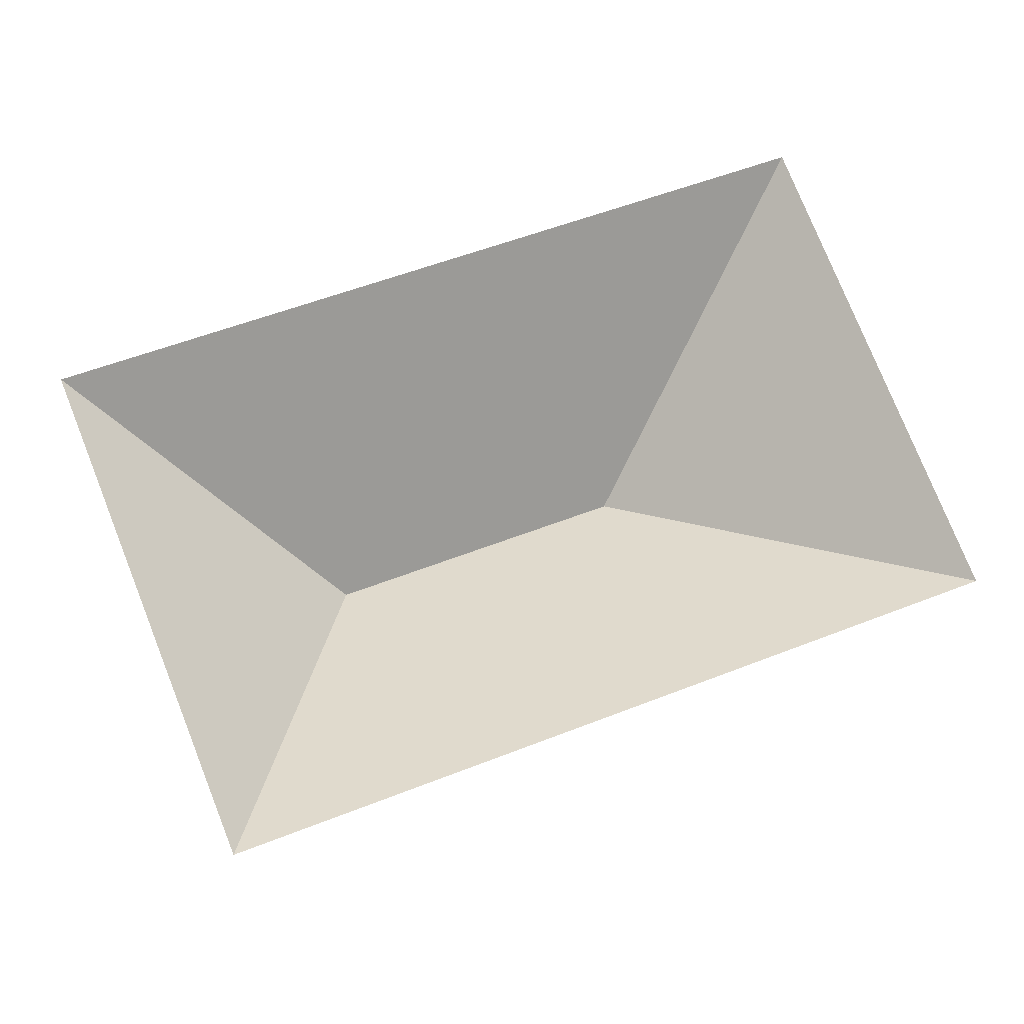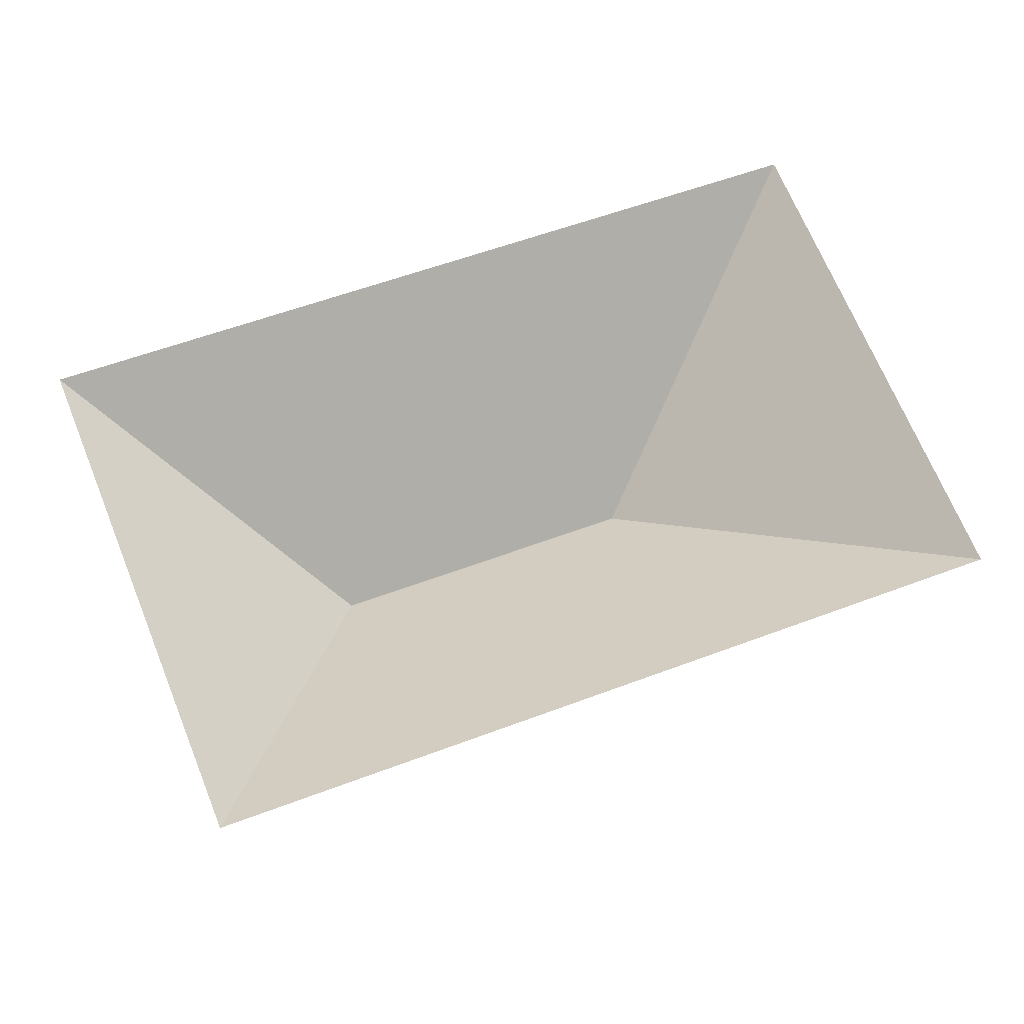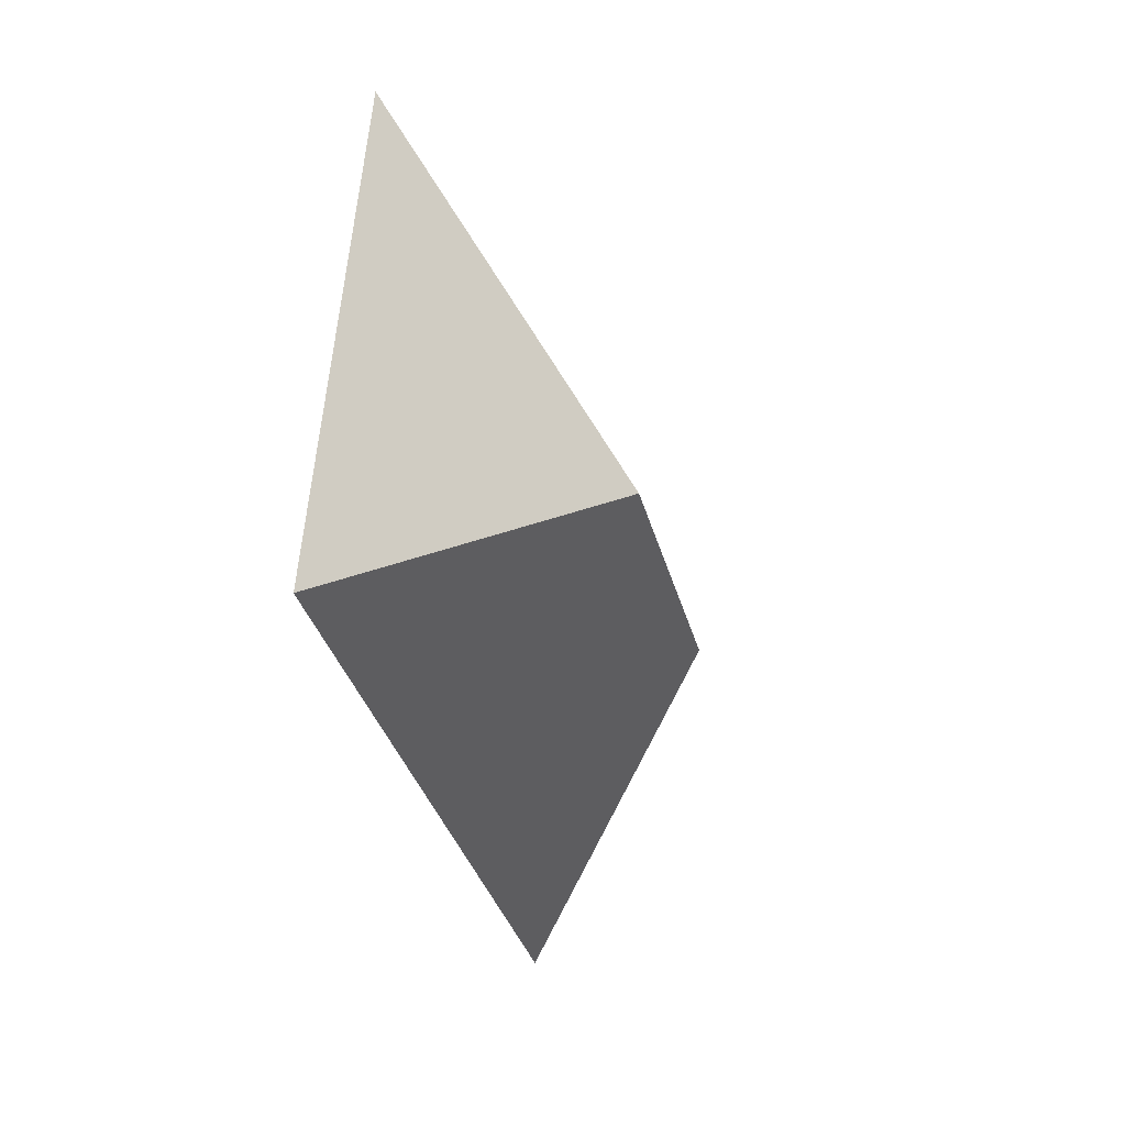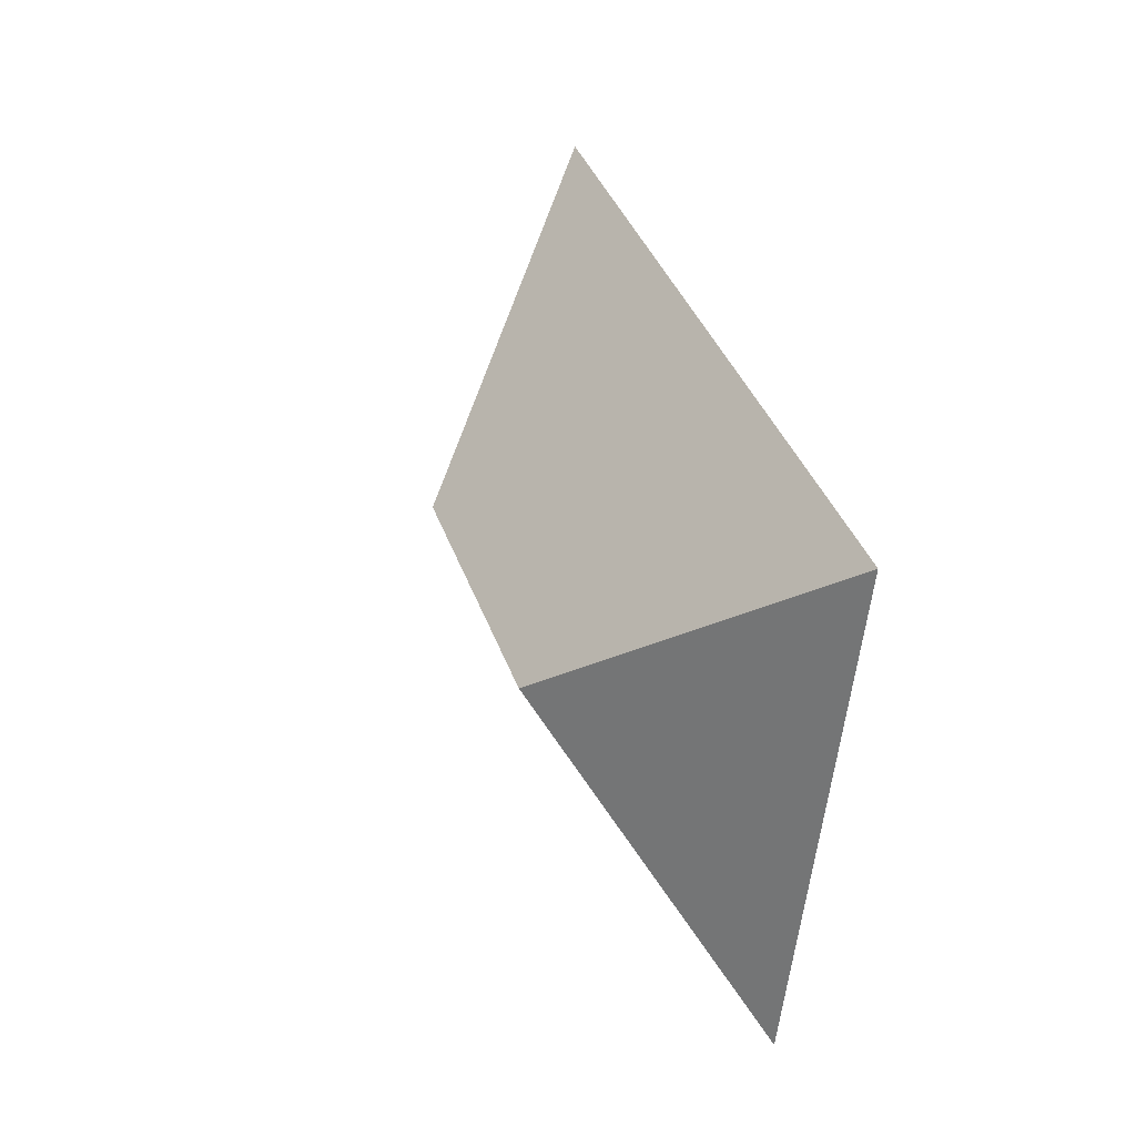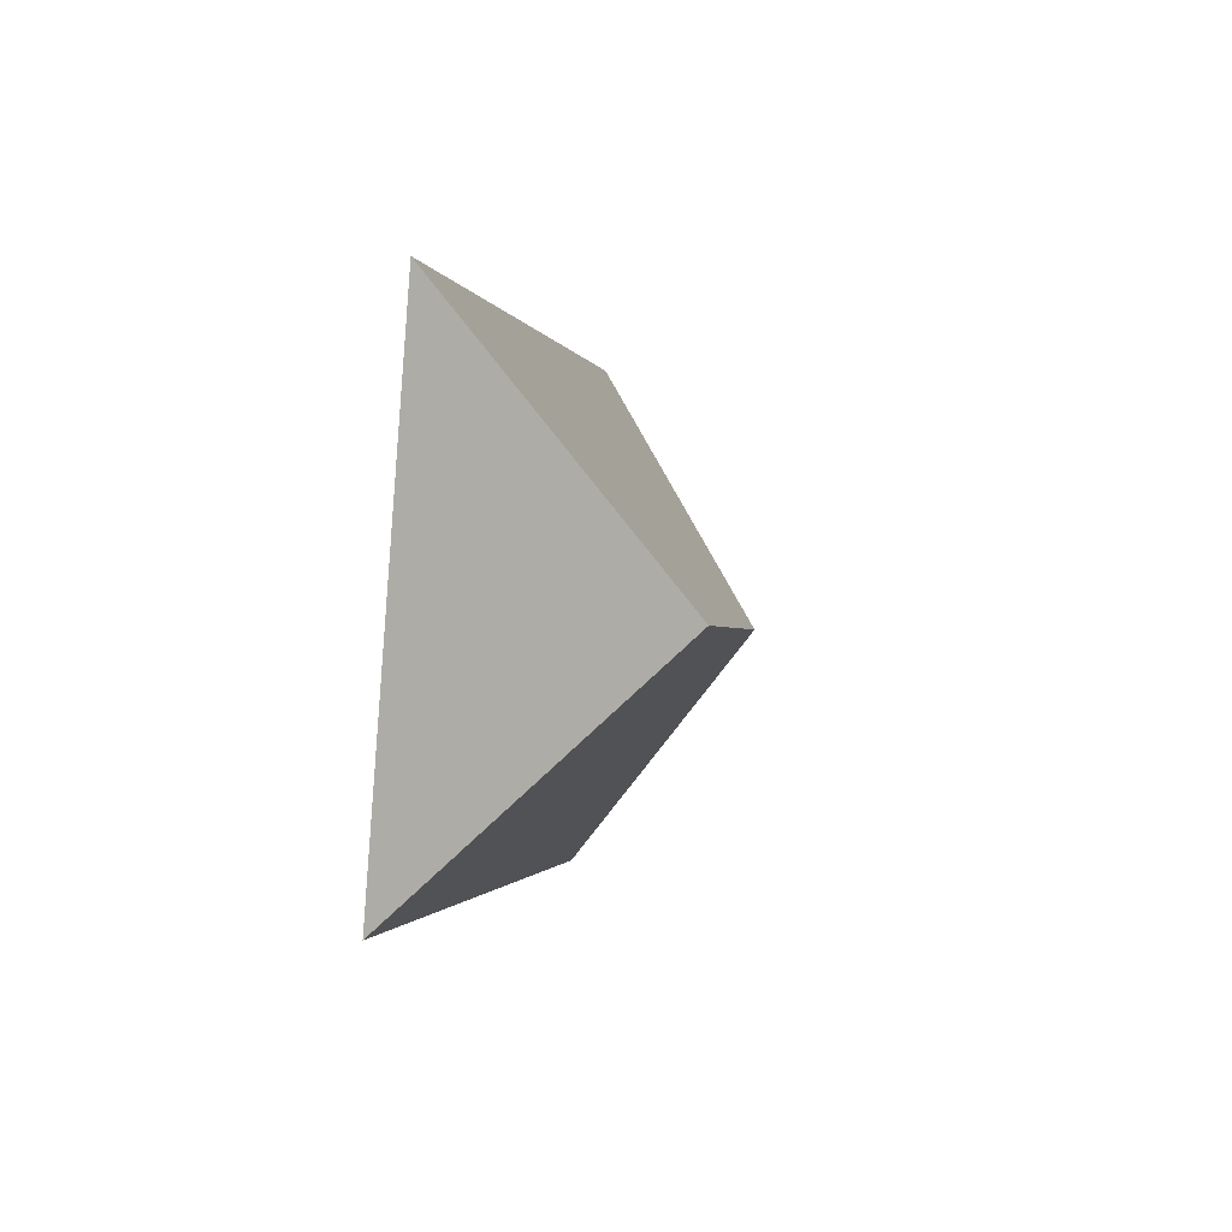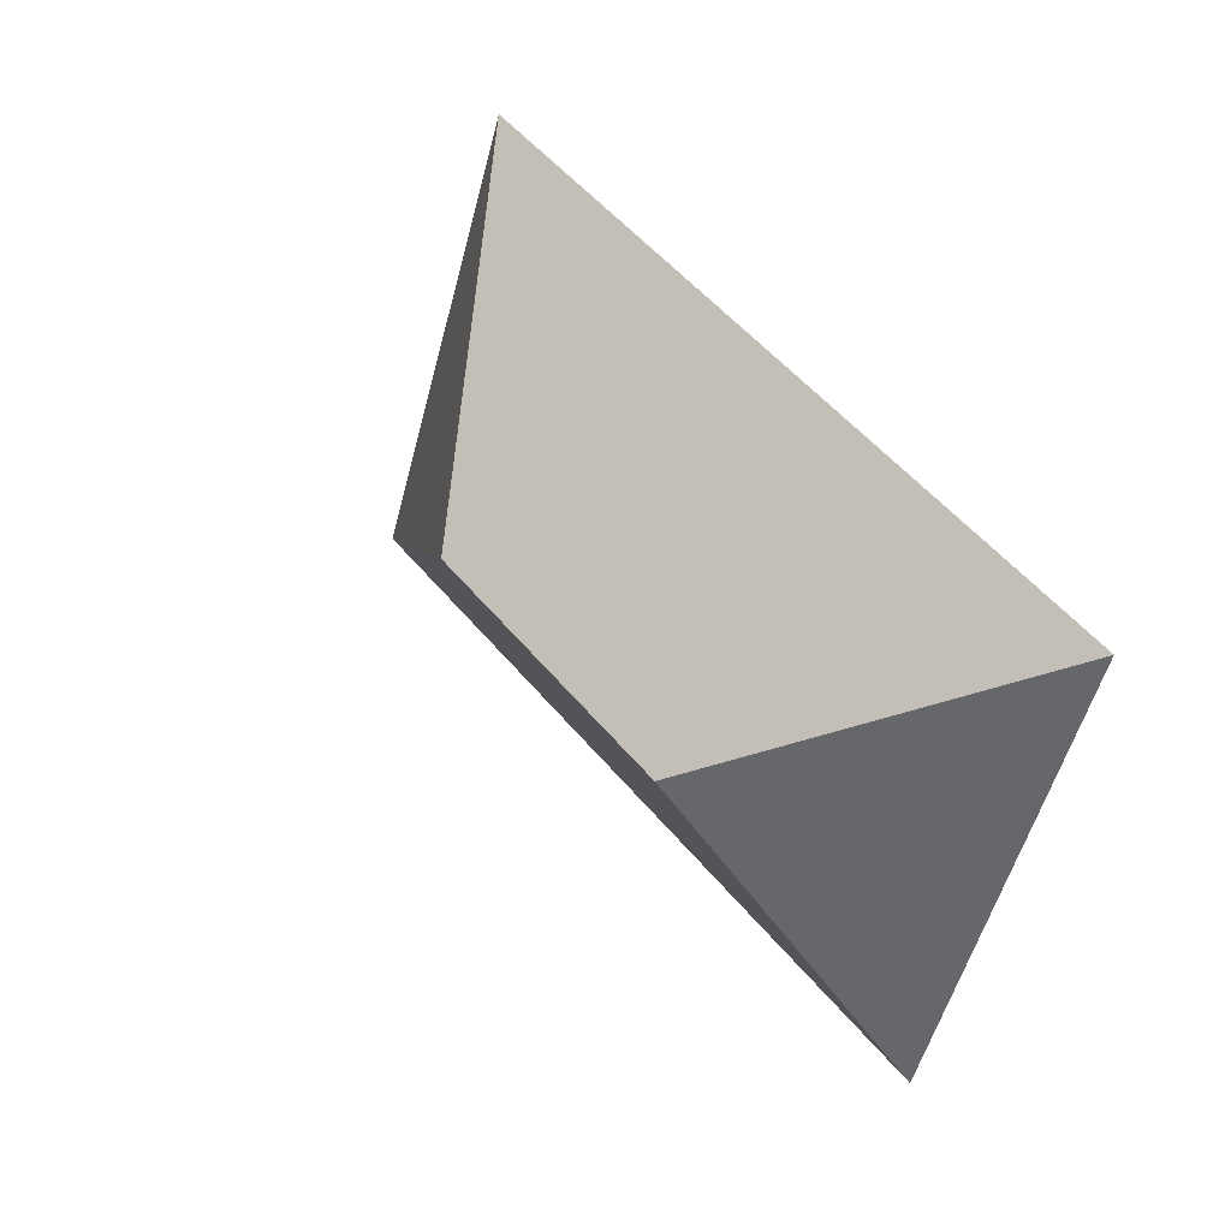
<metadata>
{"format":"obj","ext":"obj","renderer":"f3d","projection":"perspective","resolution":1024,"background":"white","views":[{"elev":-17.8,"azim":-8.5,"up":"+Z"},{"elev":-25.6,"azim":-4.3,"up":"+Z"},{"elev":-8.0,"azim":104.0,"up":"+Z"},{"elev":11.6,"azim":-108.3,"up":"+Z"},{"elev":21.3,"azim":100.8,"up":"+Z"},{"elev":22.0,"azim":-130.8,"up":"+Z"}]}
</metadata>
<code>
o CG10_500_043070_0011_roof
v 16.25 75 -118.2
v 277.4 75 -13.43
v 121.9 145 -171.9
v 220.8 145 -132.2
v 343 75 -176.9
v 81.84 75 -281.7
v 16.25 0 -118.2
v 277.4 0 -13.43
v 343 0 -176.9
v 81.84 0 -281.7
f 2 4 5
f 5 6 3 4
f 6 1 3
f 1 2 4 3

</code>
